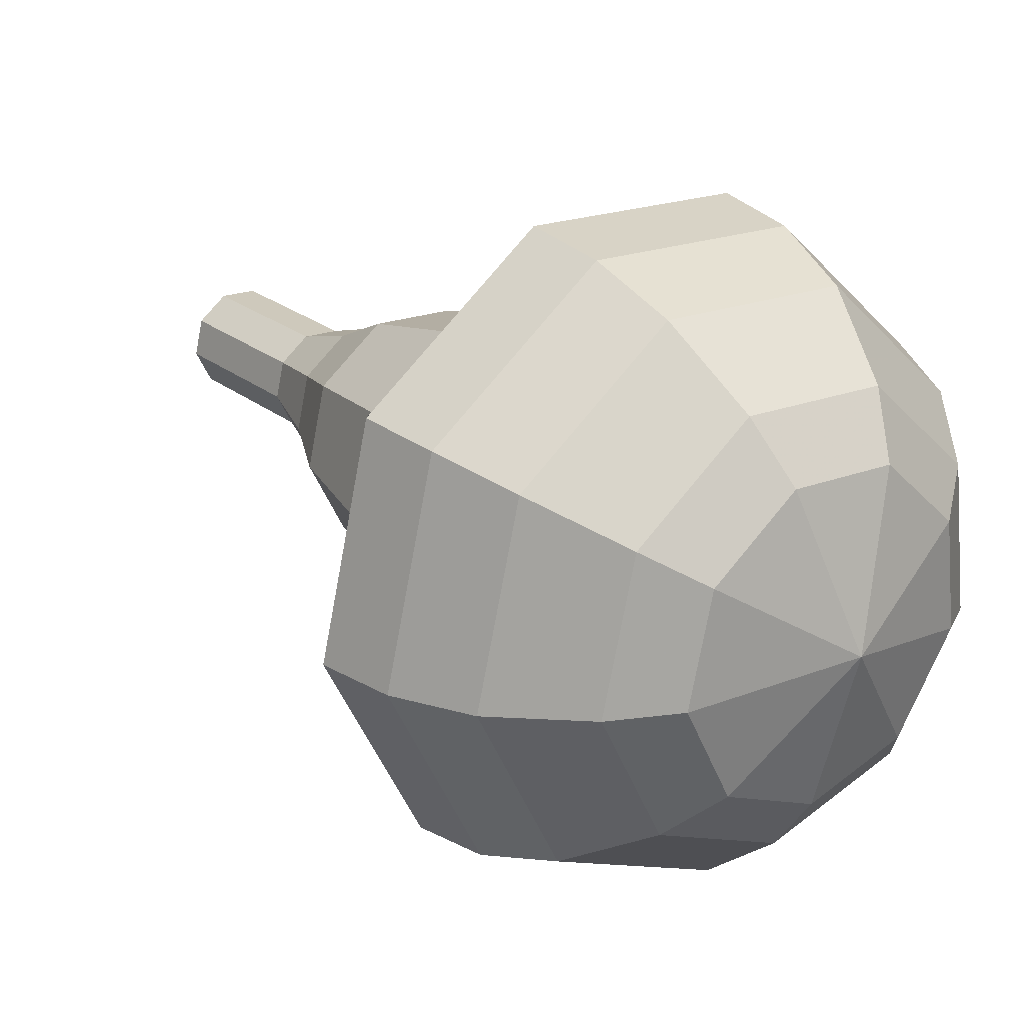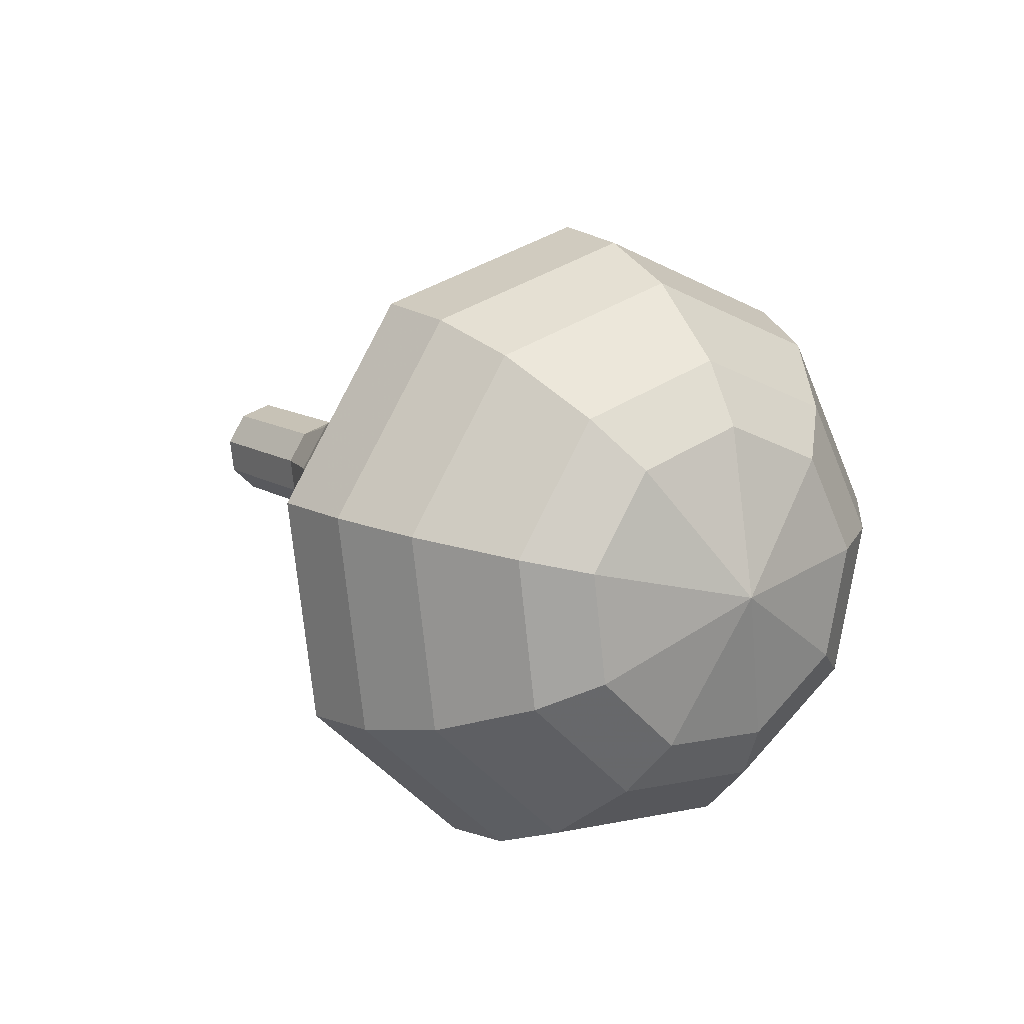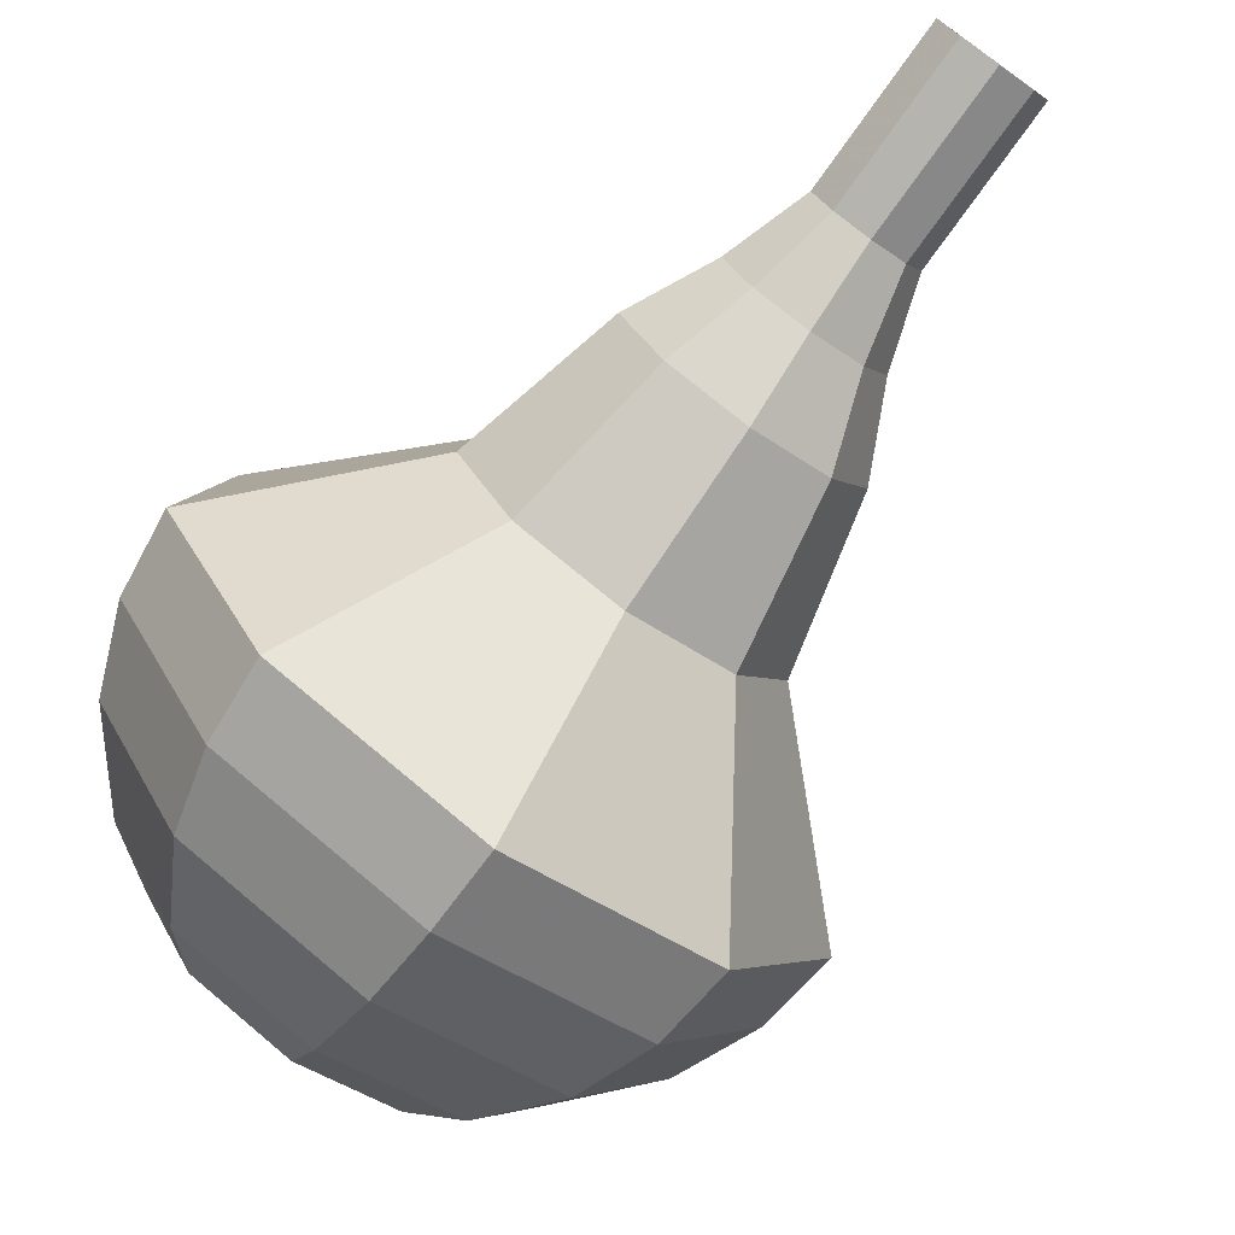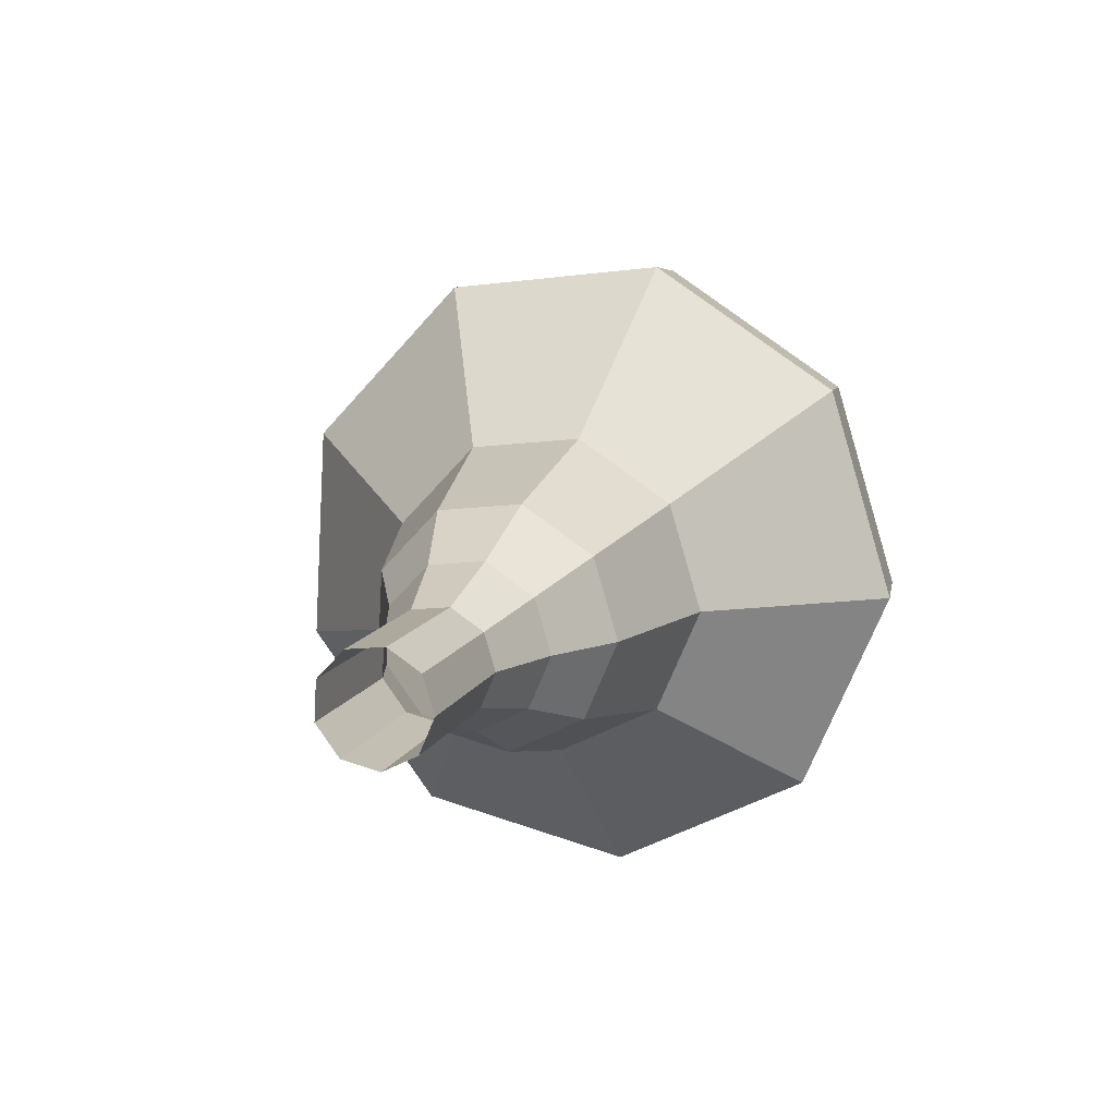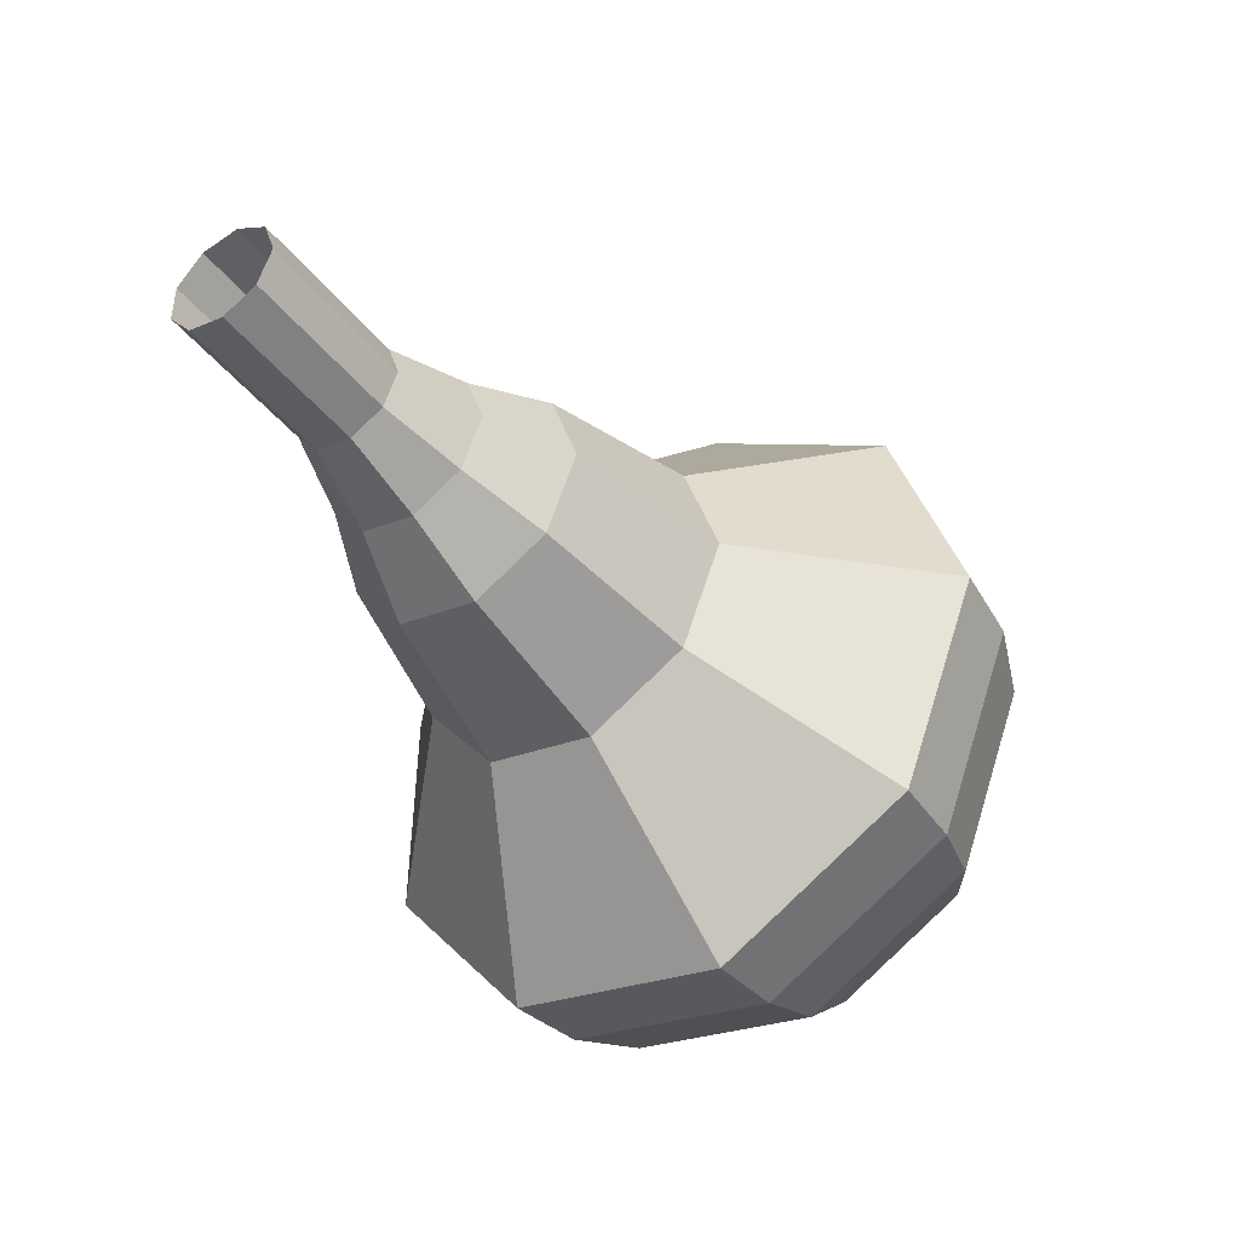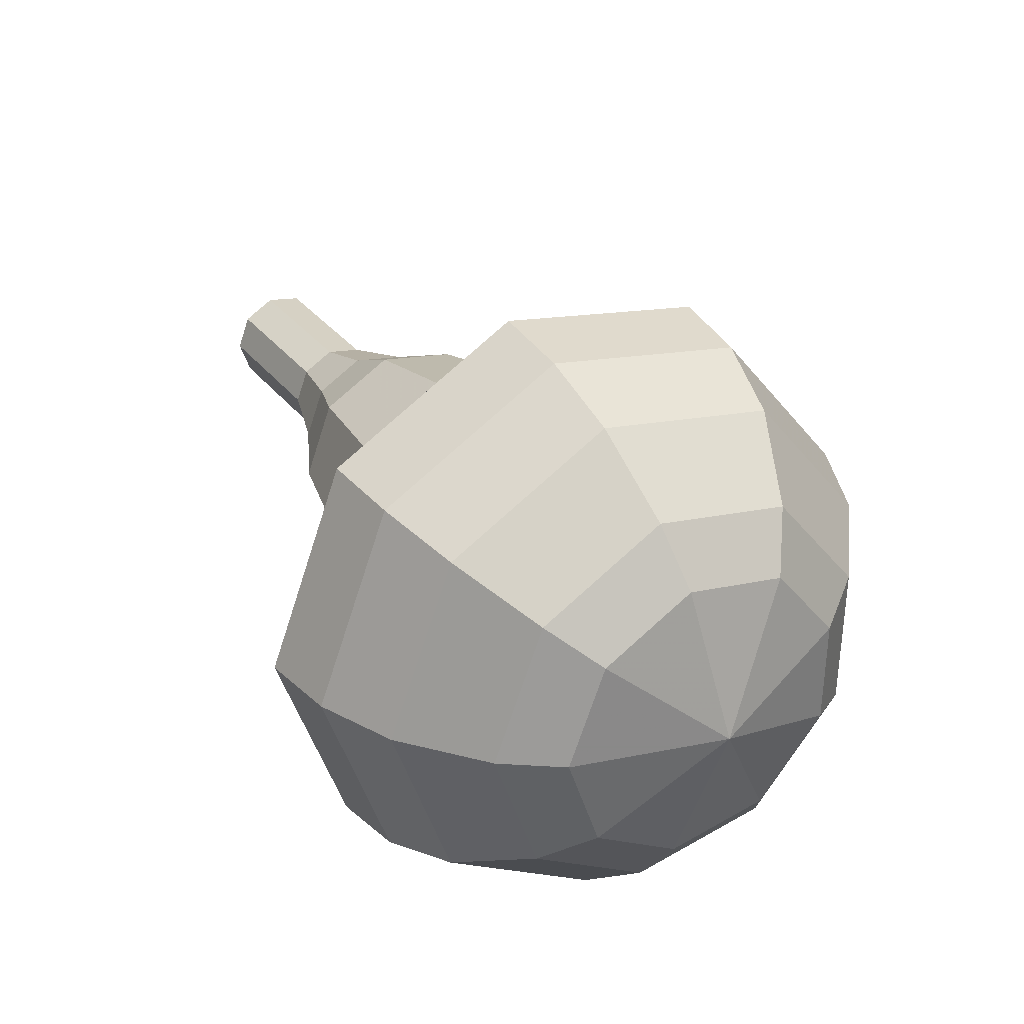
<metadata>
{"format":"obj","ext":"obj","renderer":"f3d","projection":"perspective","resolution":1024,"background":"white","views":[{"elev":-22.9,"azim":-47.7,"up":"+Z"},{"elev":-67.5,"azim":104.2,"up":"+Y"},{"elev":-30.0,"azim":135.5,"up":"+Z"},{"elev":69.3,"azim":28.2,"up":"+Y"},{"elev":55.0,"azim":99.2,"up":"+Y"},{"elev":-40.7,"azim":114.4,"up":"+Y"}]}
</metadata>
<code>
g tube1
v 146.6 153.1 157.6
v 146.9 153.6 156.9
v 147.6 153.8 156.6
v 148.4 153.8 156.7
v 149 153.4 157.2
v 149 152.9 157.9
v 148.4 152.5 158.5
v 147.6 152.4 158.6
v 146.9 152.6 158.2
v 146.6 153.1 157.6
v 146.6 151.6 156.5
v 146.9 152.1 155.9
v 147.6 152.3 155.5
v 148.5 152.2 155.6
v 149 151.9 156.2
v 149 151.4 156.9
v 148.5 151 157.4
v 147.6 150.9 157.5
v 146.9 151.1 157.2
v 146.6 151.6 156.5
v 146.6 150.1 155.4
v 146.9 150.5 154.8
v 147.6 150.8 154.4
v 148.5 150.7 154.6
v 149 150.4 155.1
v 149 149.9 155.8
v 148.5 149.5 156.3
v 147.7 149.4 156.4
v 146.9 149.6 156.1
v 146.6 150.1 155.4
v 146 148.5 154.4
v 146.4 149.3 153.4
v 147.5 149.6 152.9
v 148.8 149.5 153
v 149.6 149 153.8
v 149.7 148.2 154.9
v 148.8 147.7 155.7
v 147.6 147.5 155.9
v 146.5 147.9 155.4
v 146 148.5 154.4
v 145.1 147 153.3
v 145.7 148.1 151.8
v 147.4 148.7 151
v 149.3 148.5 151.3
v 150.5 147.7 152.5
v 150.6 146.5 154.1
v 149.3 145.7 155.3
v 147.4 145.5 155.6
v 145.8 146 154.8
v 145.1 147 153.3
v 144.2 144 151.1
v 145.1 145.4 149.2
v 147.3 146.2 148.1
v 149.8 145.9 148.5
v 151.5 144.8 150.1
v 151.5 143.3 152.2
v 149.9 142.2 153.8
v 147.3 141.9 154.2
v 145.1 142.6 153.1
v 144.2 144 151.1
v 140.5 140.9 149
v 142.2 143.7 145.1
v 146.6 145.3 143
v 151.7 144.8 143.7
v 155 142.6 146.9
v 155.1 139.6 151.1
v 151.8 137.3 154.3
v 146.8 136.7 155
v 142.3 138.1 152.9
v 140.5 140.9 149
v 140.8 139.4 147.9
v 142.4 142.1 144.1
v 146.7 143.6 142.1
v 151.6 143.2 142.8
v 154.8 141 145.9
v 154.9 138.1 149.9
v 151.7 135.9 153
v 146.8 135.3 153.8
v 142.5 136.7 151.7
v 140.8 139.4 147.9
v 141.6 137.8 146.8
v 143 140.3 143.4
v 146.9 141.6 141.6
v 151.2 141.2 142.2
v 154.1 139.3 145
v 154.2 136.7 148.6
v 151.3 134.7 151.4
v 147 134.2 152.1
v 143.1 135.5 150.2
v 141.6 137.8 146.8
v 143.1 136.3 145.7
v 144.2 138.2 143.1
v 147.2 139.2 141.8
v 150.5 138.9 142.2
v 152.7 137.5 144.4
v 152.7 135.5 147.1
v 150.6 134 149.3
v 147.3 133.6 149.7
v 144.3 134.5 148.3
v 143.1 136.3 145.7
v 144.5 135.6 145.2
v 145.3 137 143.3
v 147.4 137.7 142.3
v 149.9 137.5 142.6
v 151.5 136.4 144.2
v 151.5 135 146.2
v 149.9 133.9 147.8
v 147.5 133.6 148.1
v 145.3 134.3 147.1
v 144.5 135.6 145.2
v 148.1 134.9 144.7
v 148.1 134.9 144.7
v 148.1 134.9 144.7
v 148.1 134.9 144.7
v 148.1 134.9 144.7
v 148.1 134.9 144.7
v 148.1 134.9 144.7
v 148.1 134.9 144.7
v 148.1 134.9 144.7
v 148.1 134.9 144.7
f 1 2 12
f 12 11 1
f 2 3 13
f 13 12 2
f 3 4 14
f 14 13 3
f 4 5 15
f 15 14 4
f 5 6 16
f 16 15 5
f 6 7 17
f 17 16 6
f 7 8 18
f 18 17 7
f 8 9 19
f 19 18 8
f 9 10 20
f 20 19 9
f 11 12 22
f 22 21 11
f 12 13 23
f 23 22 12
f 13 14 24
f 24 23 13
f 14 15 25
f 25 24 14
f 15 16 26
f 26 25 15
f 16 17 27
f 27 26 16
f 17 18 28
f 28 27 17
f 18 19 29
f 29 28 18
f 19 20 30
f 30 29 19
f 21 22 32
f 32 31 21
f 22 23 33
f 33 32 22
f 23 24 34
f 34 33 23
f 24 25 35
f 35 34 24
f 25 26 36
f 36 35 25
f 26 27 37
f 37 36 26
f 27 28 38
f 38 37 27
f 28 29 39
f 39 38 28
f 29 30 40
f 40 39 29
f 31 32 42
f 42 41 31
f 32 33 43
f 43 42 32
f 33 34 44
f 44 43 33
f 34 35 45
f 45 44 34
f 35 36 46
f 46 45 35
f 36 37 47
f 47 46 36
f 37 38 48
f 48 47 37
f 38 39 49
f 49 48 38
f 39 40 50
f 50 49 39
f 41 42 52
f 52 51 41
f 42 43 53
f 53 52 42
f 43 44 54
f 54 53 43
f 44 45 55
f 55 54 44
f 45 46 56
f 56 55 45
f 46 47 57
f 57 56 46
f 47 48 58
f 58 57 47
f 48 49 59
f 59 58 48
f 49 50 60
f 60 59 49
f 51 52 62
f 62 61 51
f 52 53 63
f 63 62 52
f 53 54 64
f 64 63 53
f 54 55 65
f 65 64 54
f 55 56 66
f 66 65 55
f 56 57 67
f 67 66 56
f 57 58 68
f 68 67 57
f 58 59 69
f 69 68 58
f 59 60 70
f 70 69 59
f 61 62 72
f 72 71 61
f 62 63 73
f 73 72 62
f 63 64 74
f 74 73 63
f 64 65 75
f 75 74 64
f 65 66 76
f 76 75 65
f 66 67 77
f 77 76 66
f 67 68 78
f 78 77 67
f 68 69 79
f 79 78 68
f 69 70 80
f 80 79 69
f 71 72 82
f 82 81 71
f 72 73 83
f 83 82 72
f 73 74 84
f 84 83 73
f 74 75 85
f 85 84 74
f 75 76 86
f 86 85 75
f 76 77 87
f 87 86 76
f 77 78 88
f 88 87 77
f 78 79 89
f 89 88 78
f 79 80 90
f 90 89 79
f 81 82 92
f 92 91 81
f 82 83 93
f 93 92 82
f 83 84 94
f 94 93 83
f 84 85 95
f 95 94 84
f 85 86 96
f 96 95 85
f 86 87 97
f 97 96 86
f 87 88 98
f 98 97 87
f 88 89 99
f 99 98 88
f 89 90 100
f 100 99 89
f 91 92 102
f 102 101 91
f 92 93 103
f 103 102 92
f 93 94 104
f 104 103 93
f 94 95 105
f 105 104 94
f 95 96 106
f 106 105 95
f 96 97 107
f 107 106 96
f 97 98 108
f 108 107 97
f 98 99 109
f 109 108 98
f 99 100 110
f 110 109 99
f 101 102 112
f 112 111 101
f 102 103 113
f 113 112 102
f 103 104 114
f 114 113 103
f 104 105 115
f 115 114 104
f 105 106 116
f 116 115 105
f 106 107 117
f 117 116 106
f 107 108 118
f 118 117 107
f 108 109 119
f 119 118 108
f 109 110 120
f 120 119 109
g

</code>
